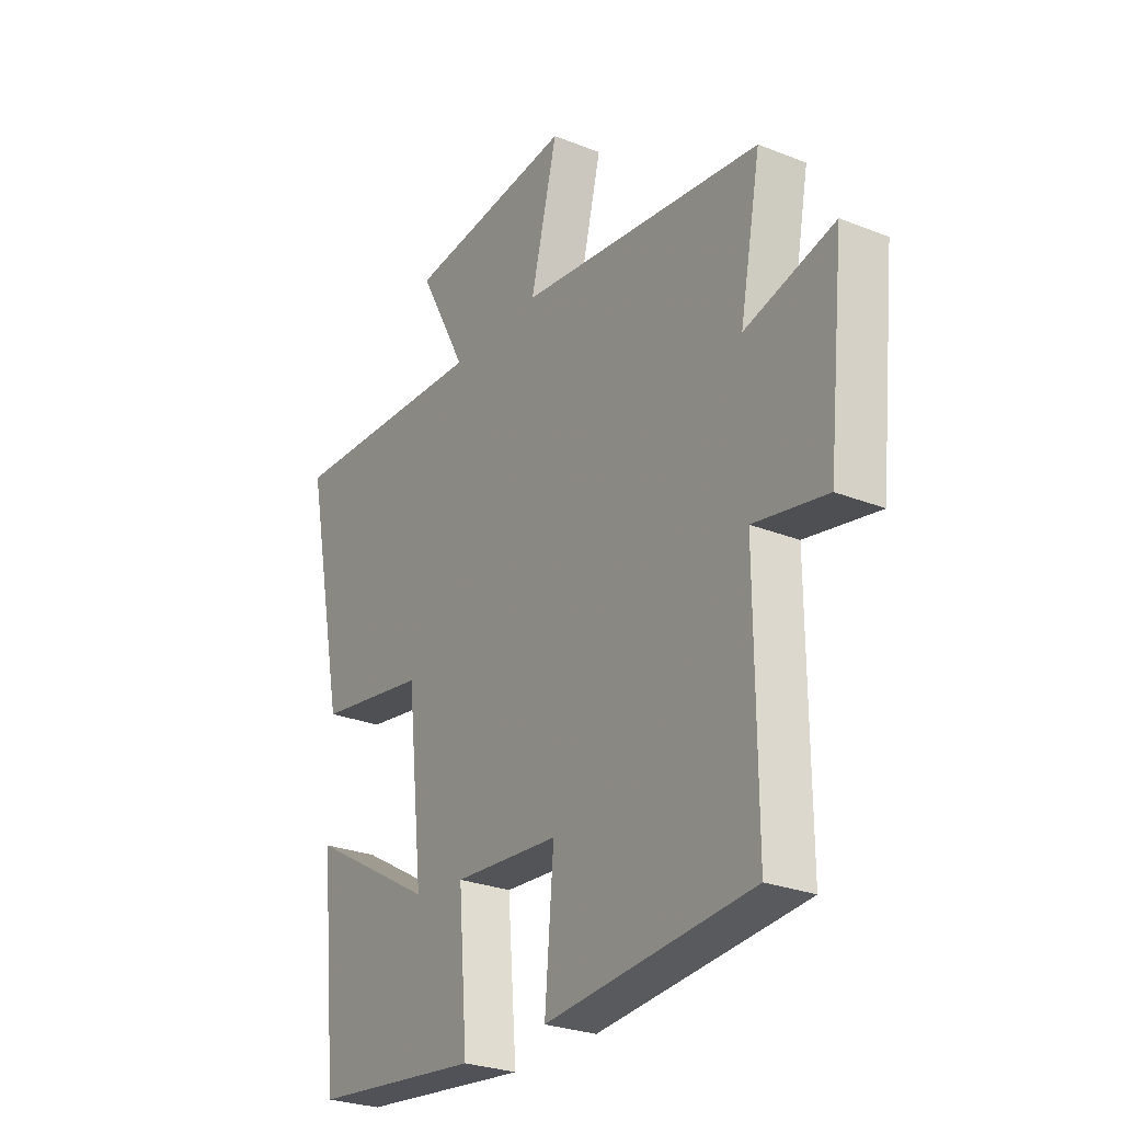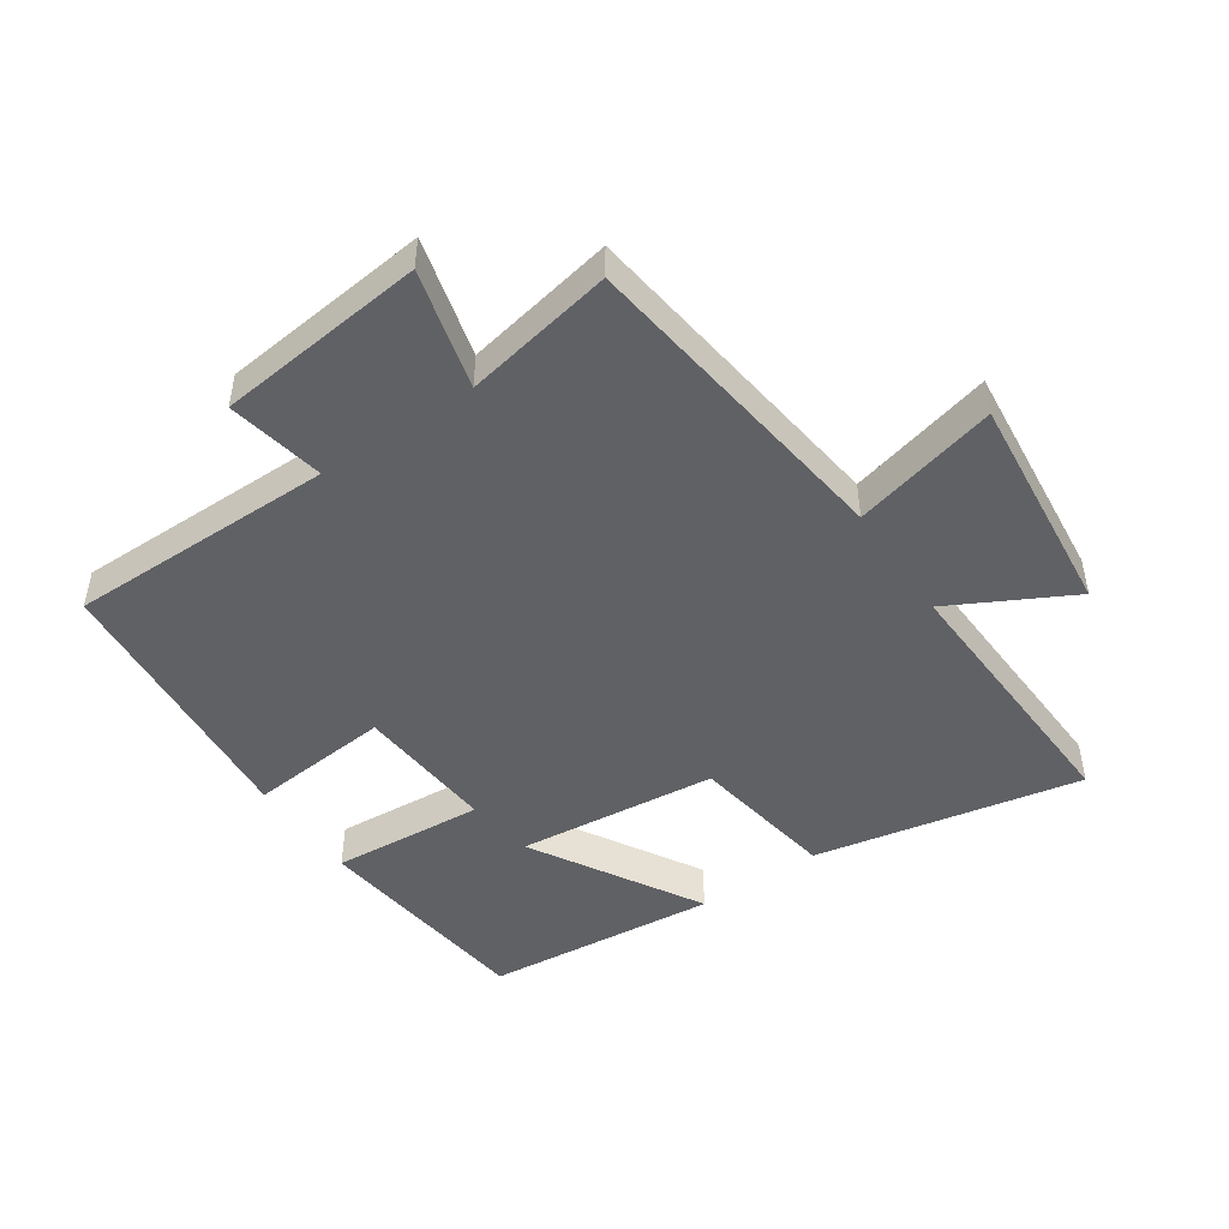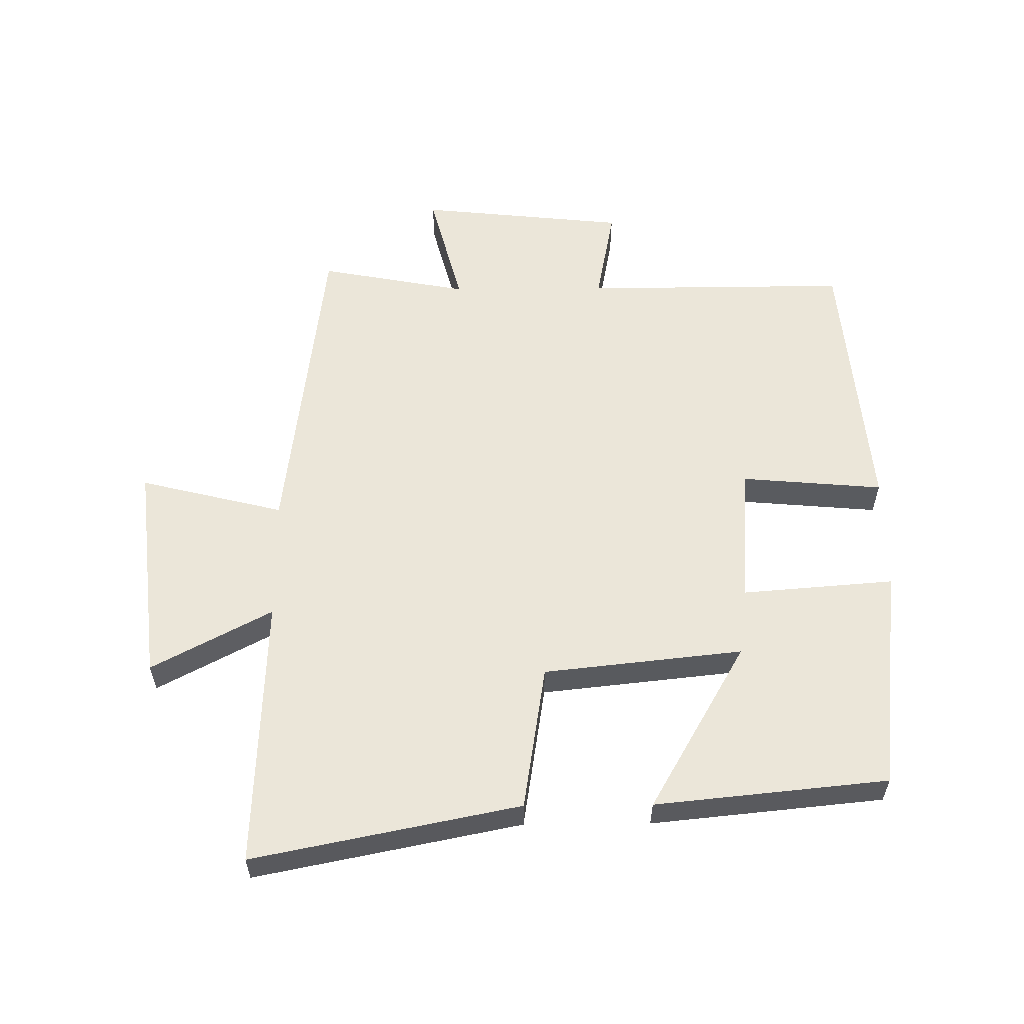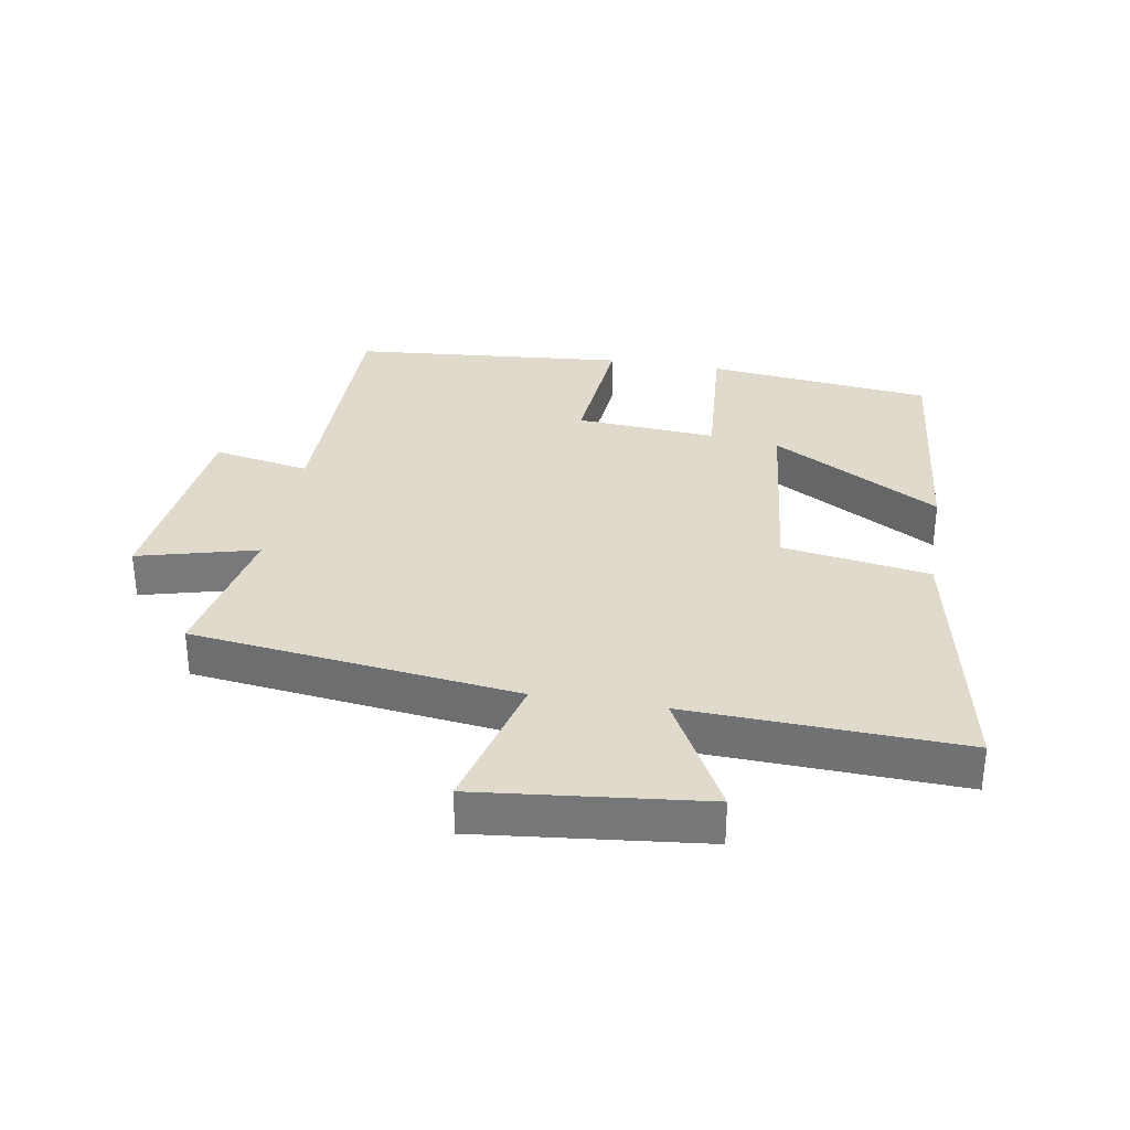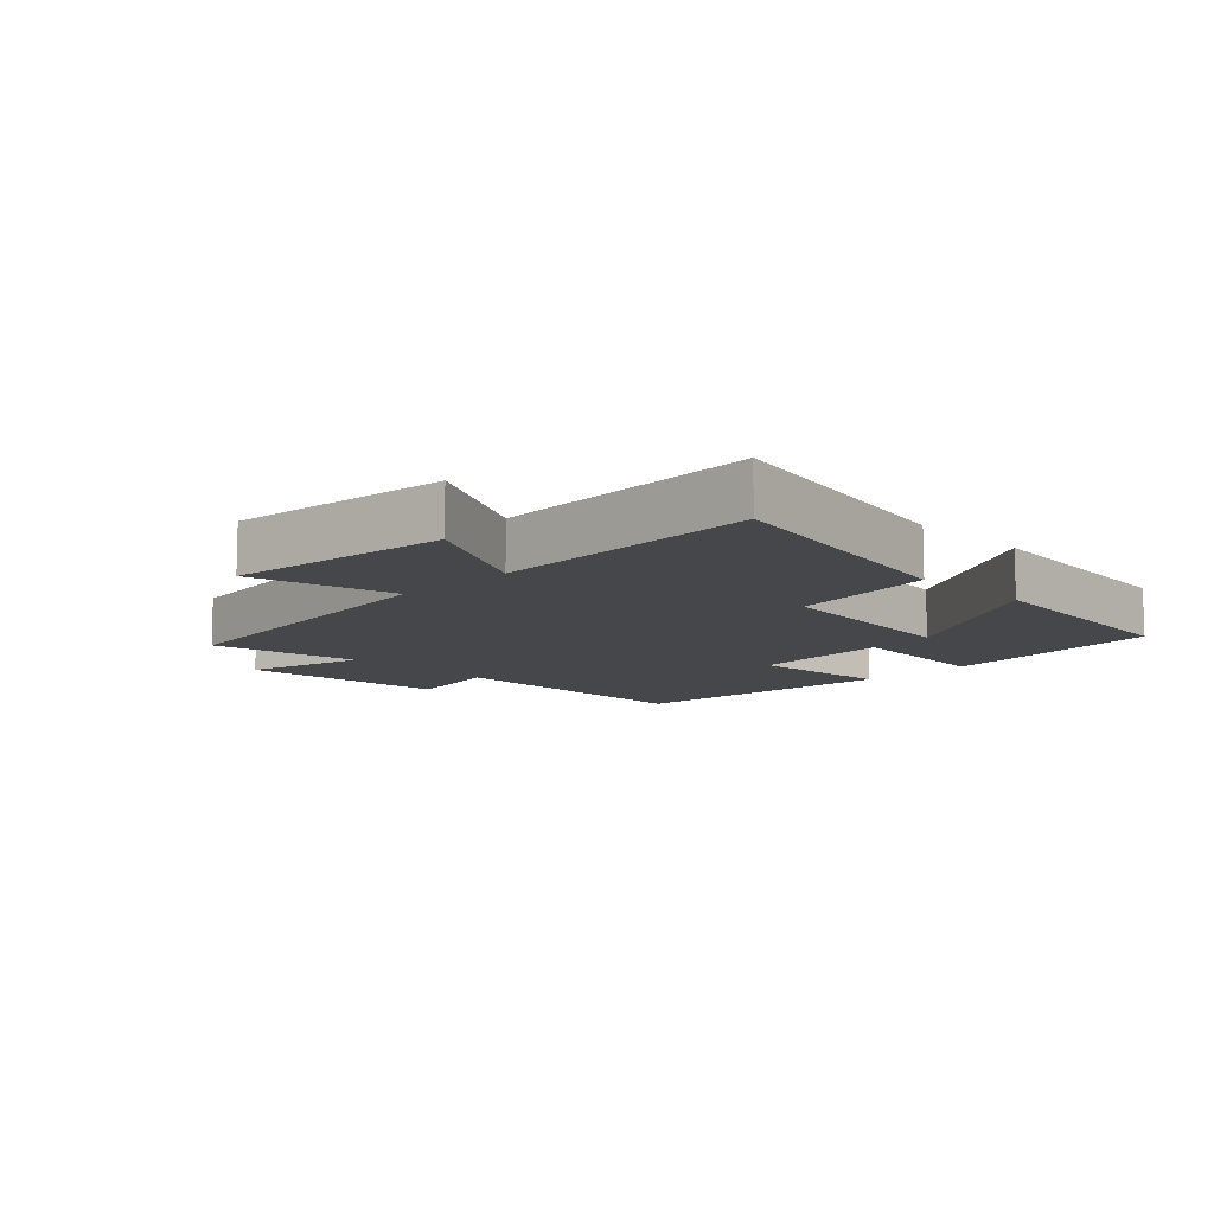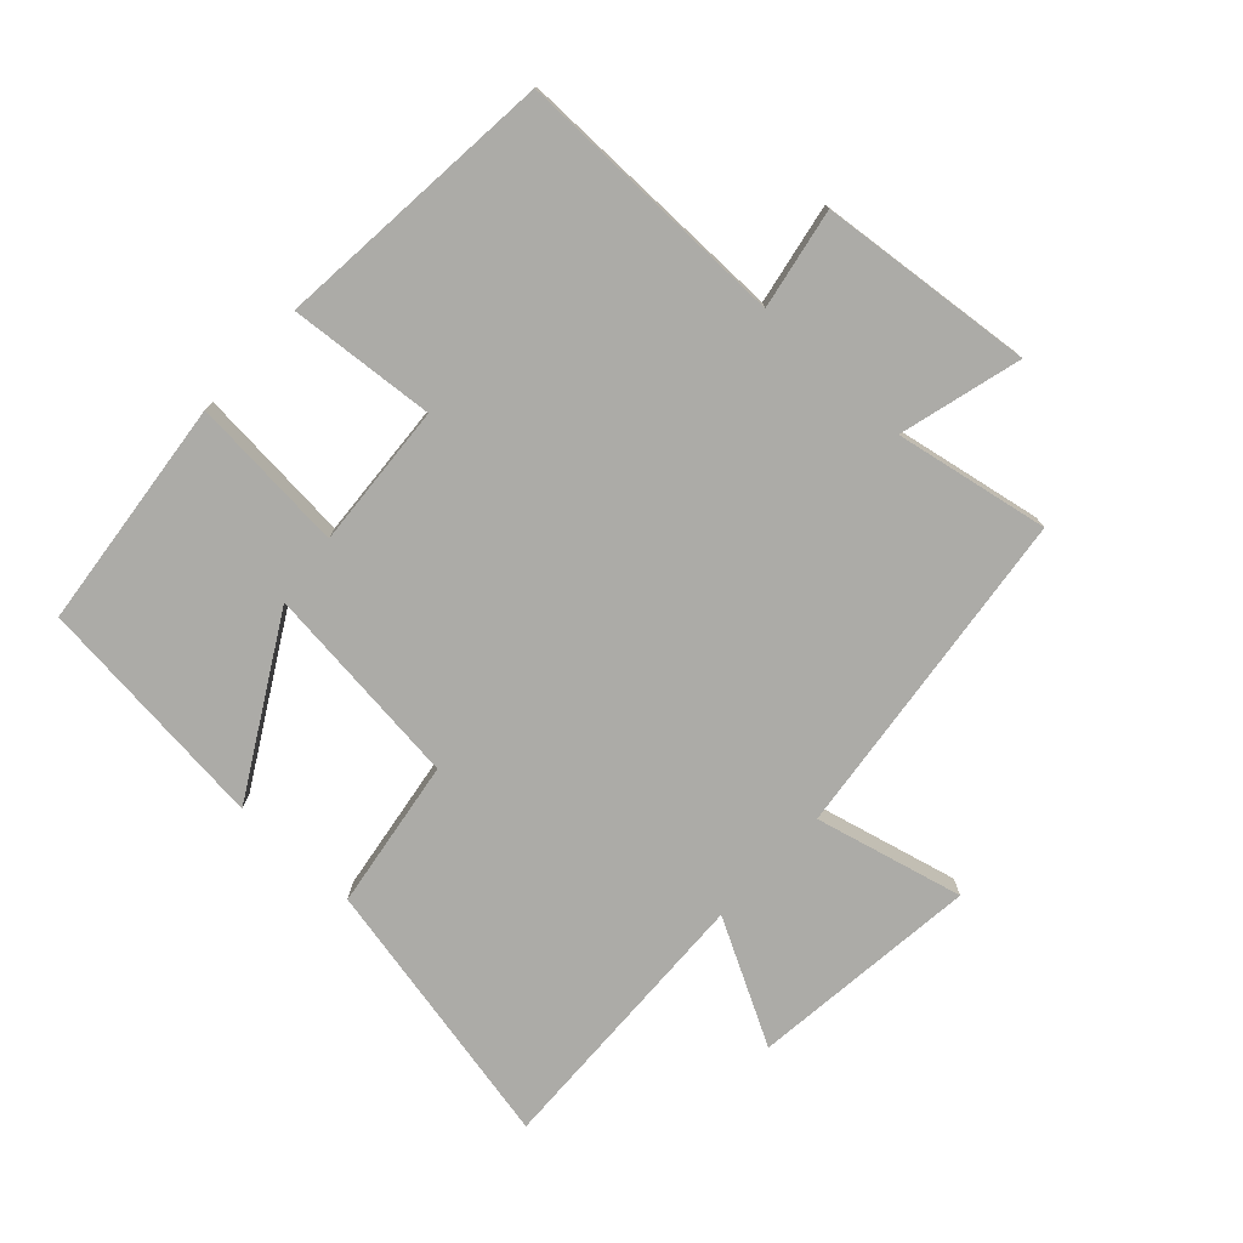
<metadata>
{"format":"obj","ext":"obj","renderer":"f3d","projection":"perspective","resolution":1024,"background":"white","views":[{"elev":-26.9,"azim":-121.8,"up":"+Z"},{"elev":-47.7,"azim":-55.6,"up":"+Y"},{"elev":57.5,"azim":89.5,"up":"+Y"},{"elev":32.5,"azim":9.7,"up":"+Y"},{"elev":-10.4,"azim":45.0,"up":"+Y"},{"elev":-76.2,"azim":-133.0,"up":"+Y"}]}
</metadata>
<code>
v 0.463 0.07 -0.46
v 0.11 0.07 -0.5
v 0.129 0.07 -0.262
v -0.091 0.07 -0.278
v -0.072 0.07 -0.5
v -0.502 0.07 -0.462
v -0.5 0.07 -0.045
v -0.652 0.07 -0.074
v -0.686 0.07 0.252
v -0.5 0.07 0.203
v -0.544 0.07 0.437
v -0.036 0.07 0.5
v -0.092 0.07 0.726
v 0.258 0.07 0.688
v 0.158 0.07 0.5
v 0.584 0.07 0.517
v 0.5 0.07 0.1
v 0.271 0.07 0.064
v 0.237 0.07 -0.248
v 0.5 0.07 -0.096
v 0.463 0 -0.46
v 0.11 0 -0.5
v 0.129 0 -0.262
v -0.091 0 -0.278
v -0.072 0 -0.5
v -0.502 0 -0.462
v -0.5 0 -0.045
v -0.652 0 -0.074
v -0.686 0 0.252
v -0.5 0 0.203
v -0.544 0 0.437
v -0.036 0 0.5
v -0.092 0 0.726
v 0.258 0 0.688
v 0.158 0 0.5
v 0.584 0 0.517
v 0.5 0 0.1
v 0.271 0 0.064
v 0.237 0 -0.248
v 0.5 0 -0.096
f 19 20 1 2
f 18 19 2 3
f 15 16 17 18
f 15 18 3 4
f 12 13 14 15
f 10 11 12 15
f 10 15 4
f 7 8 9 10
f 7 10 4 5
f 5 6 7
f 22 21 40 39
f 23 22 39 38
f 38 37 36 35
f 24 23 38 35
f 35 34 33 32
f 35 32 31 30
f 24 35 30
f 30 29 28 27
f 25 24 30 27
f 27 26 25
f 1 21 22 2
f 2 22 23 3
f 3 23 24 4
f 4 24 25 5
f 5 25 26 6
f 6 26 27 7
f 7 27 28 8
f 8 28 29 9
f 9 29 30 10
f 10 30 31 11
f 11 31 32 12
f 12 32 33 13
f 13 33 34 14
f 14 34 35 15
f 15 35 36 16
f 16 36 37 17
f 17 37 38 18
f 18 38 39 19
f 19 39 40 20
f 20 40 21 1

</code>
